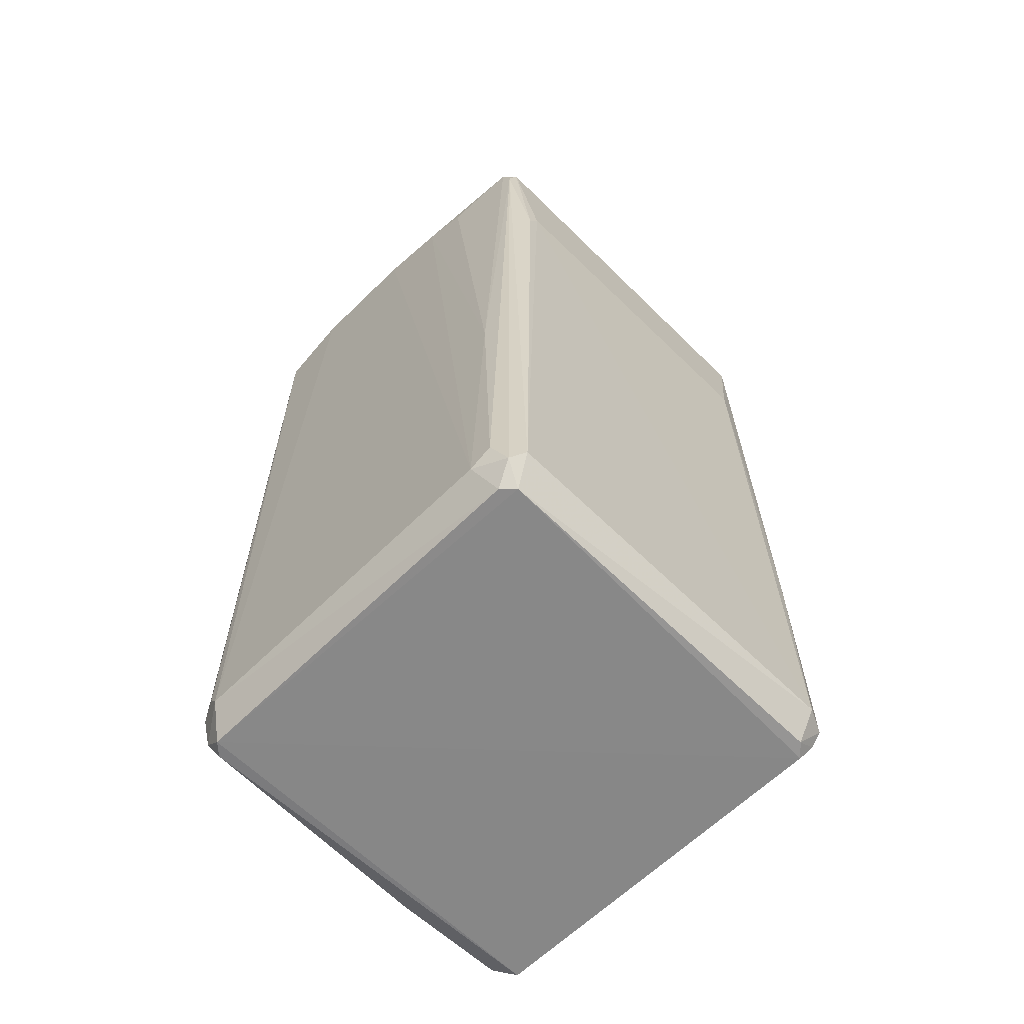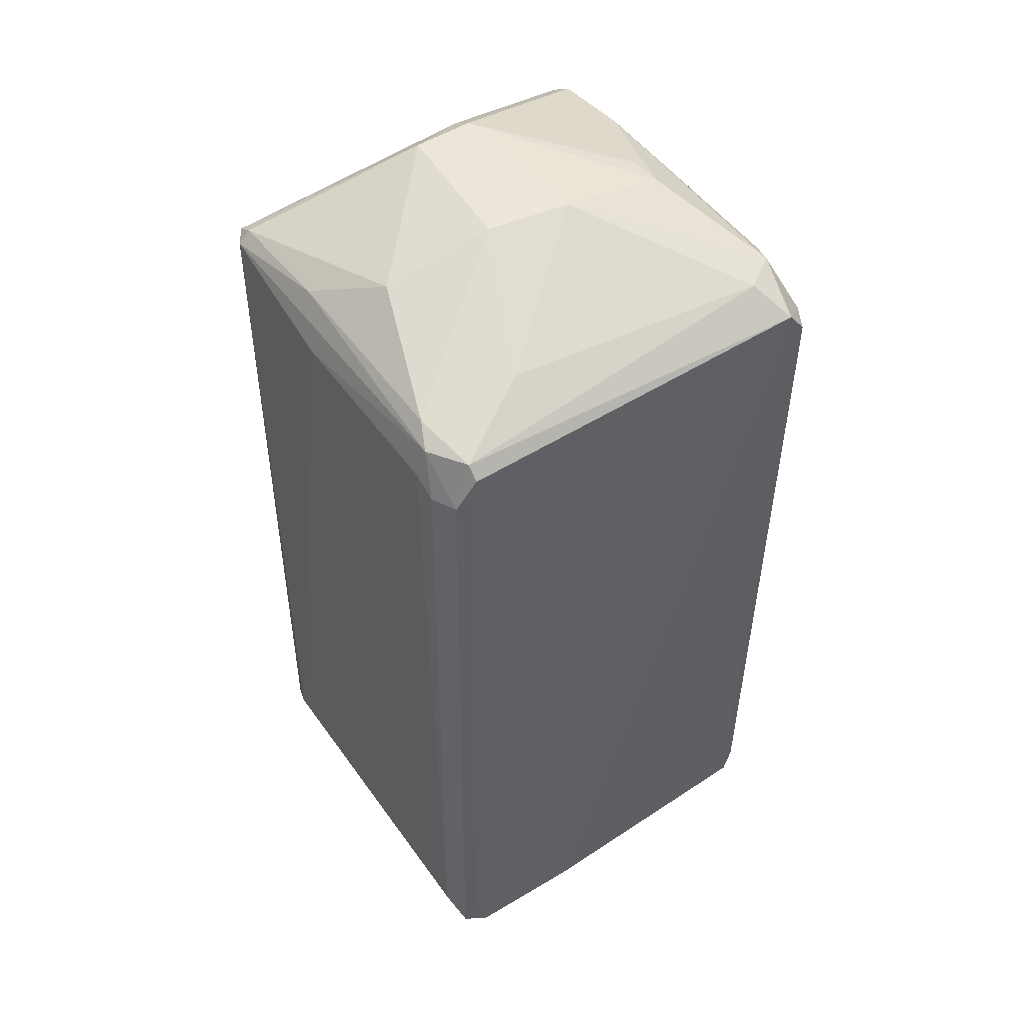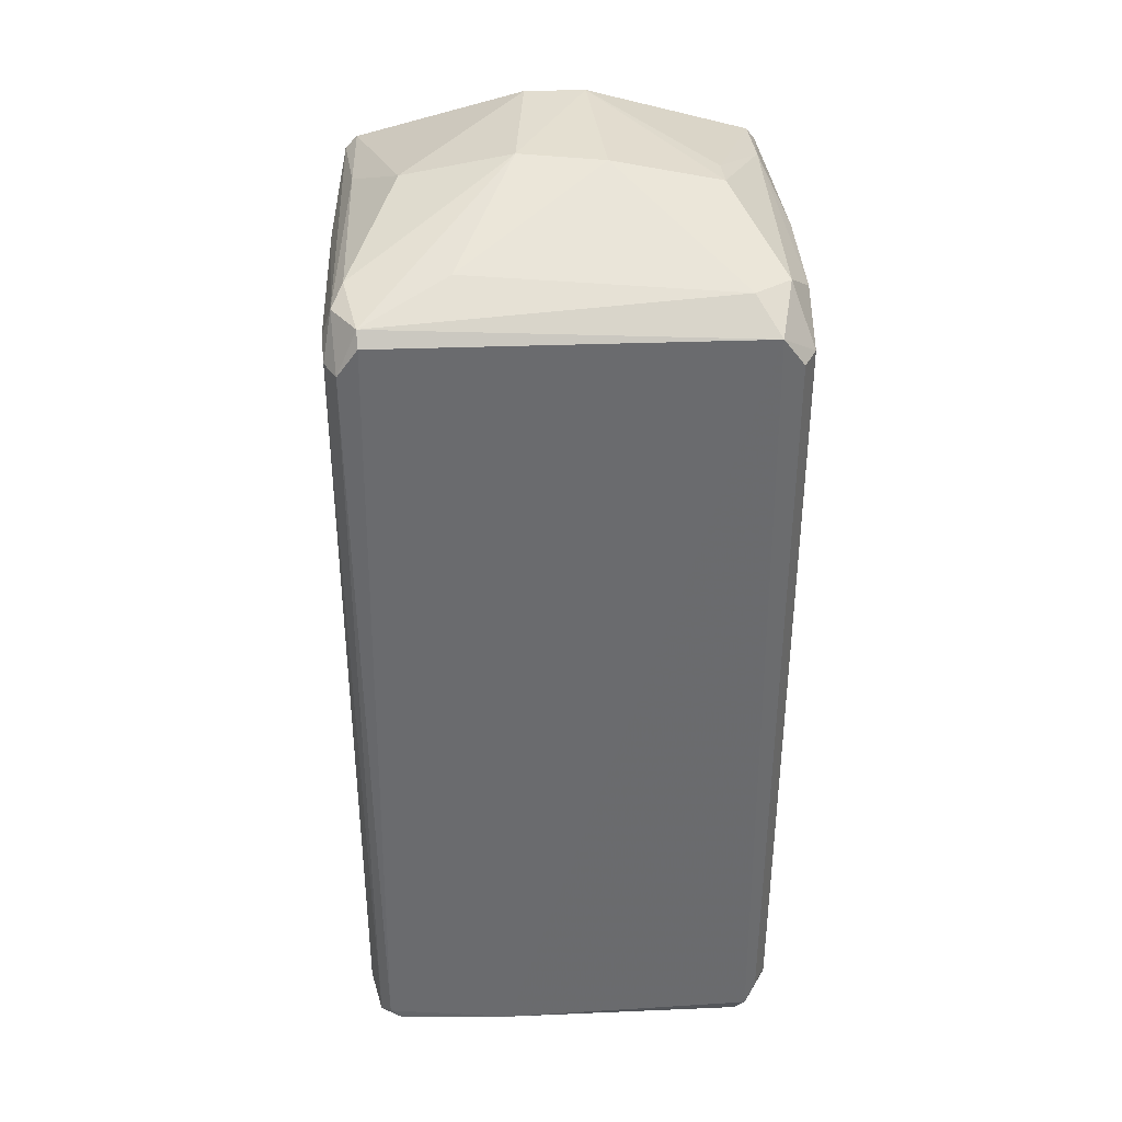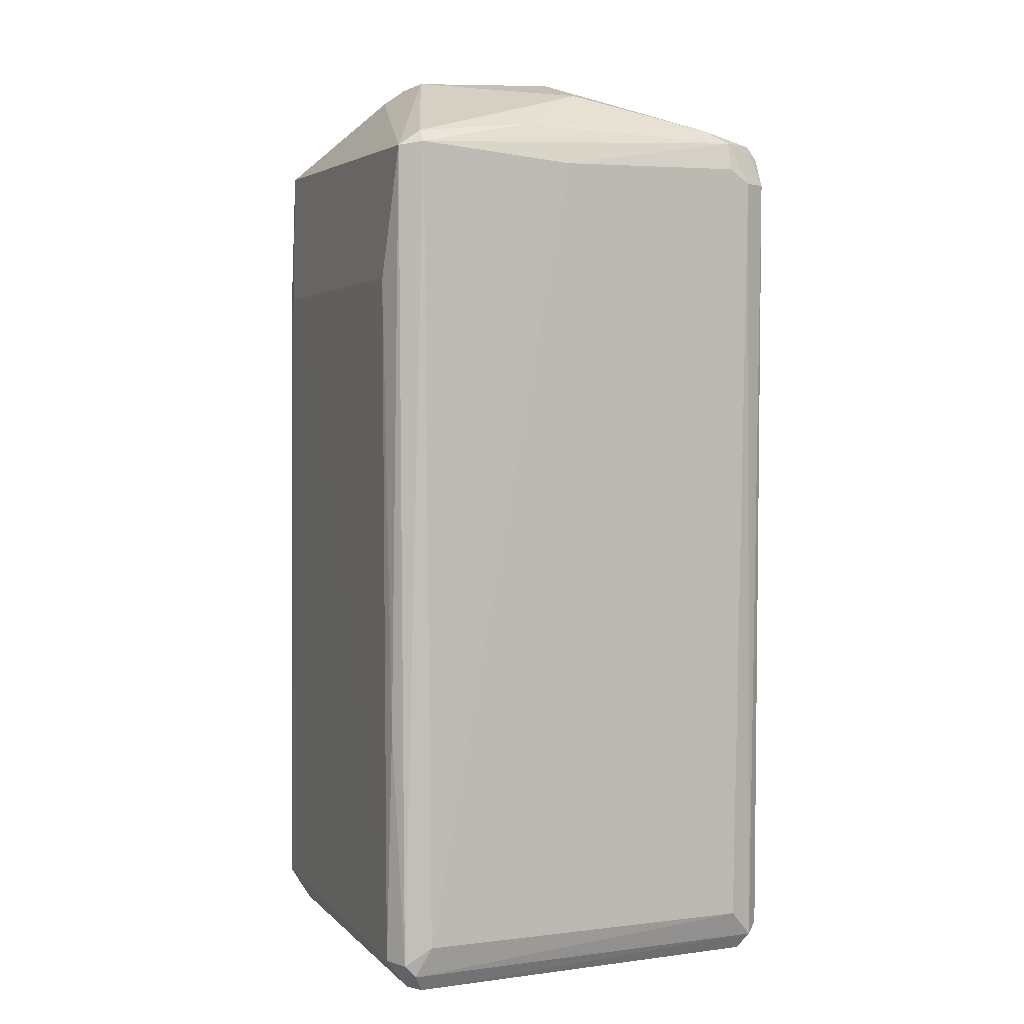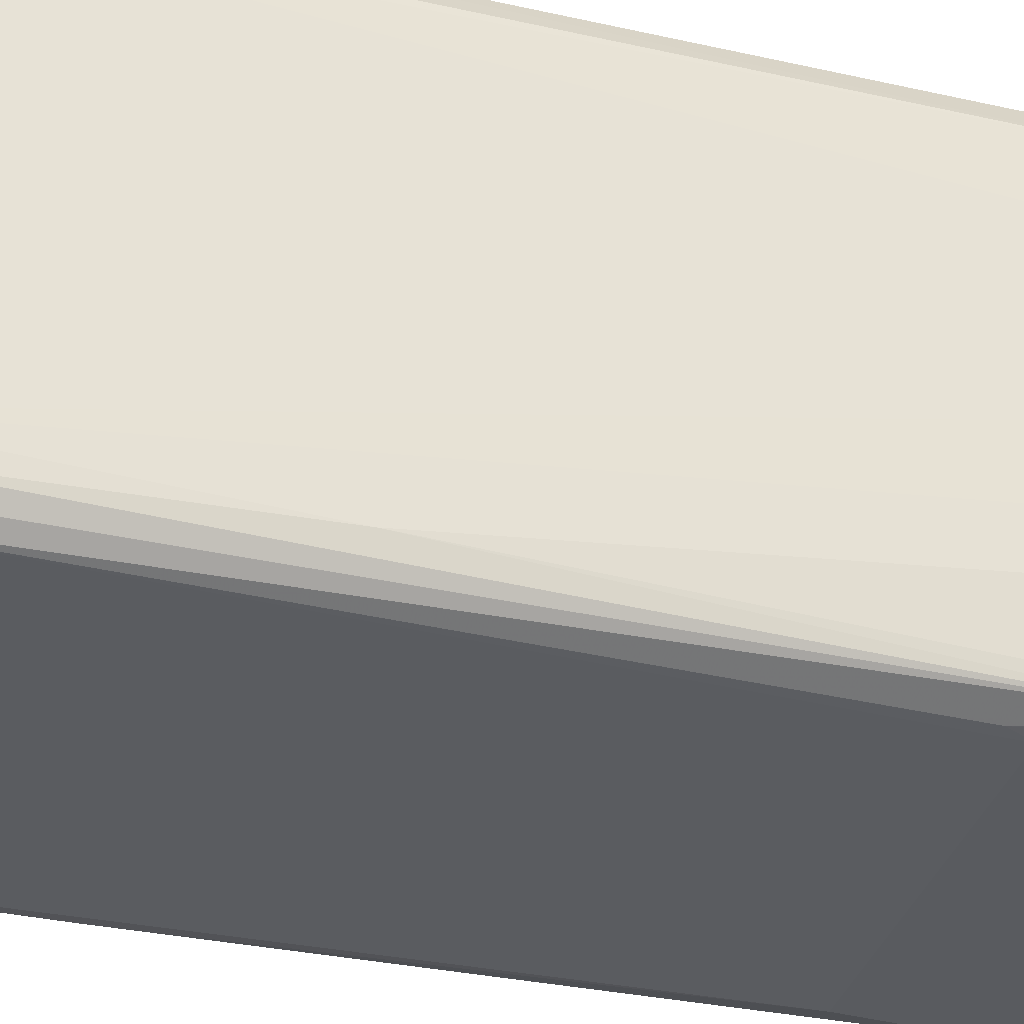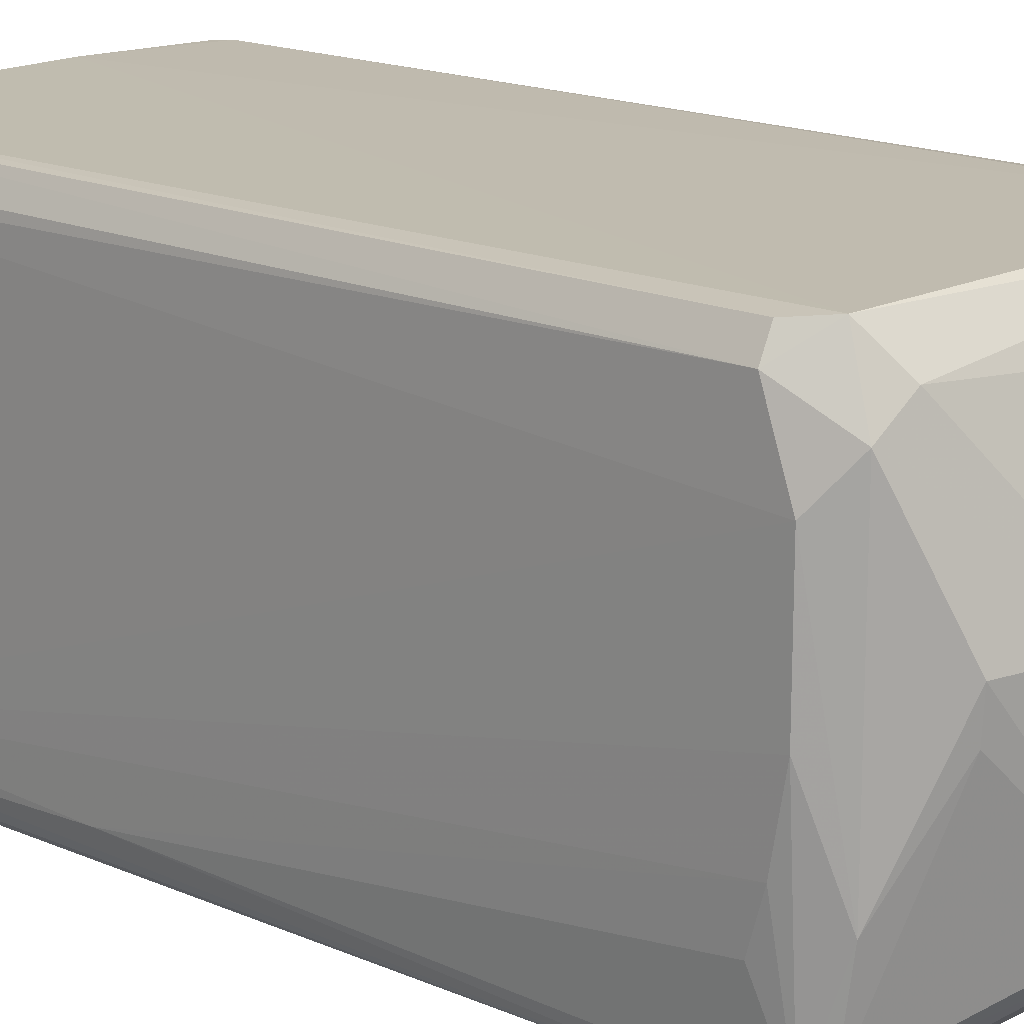
<metadata>
{"format":"obj","ext":"obj","renderer":"f3d","projection":"perspective","resolution":1024,"background":"white","views":[{"elev":-62.9,"azim":-45.0,"up":"+Z"},{"elev":51.3,"azim":145.6,"up":"+Z"},{"elev":36.9,"azim":177.4,"up":"+Z"},{"elev":4.3,"azim":68.1,"up":"+Z"},{"elev":-34.0,"azim":-107.2,"up":"+Y"},{"elev":15.9,"azim":-46.7,"up":"+Y"}]}
</metadata>
<code>
v -0.05004 -0.04844 -0.1195
v 0.05316 0.04045 0.08411
v 0.05301 -0.005309 0.08385
v -0.05296 0.02914 0.08744
v 0.04505 0.05246 -0.1202
v 0.05078 -0.04872 -0.1172
v -0.04704 -0.04832 0.08713
v -0.04713 0.05207 -0.1194
v 0.04752 -0.04833 0.08715
v -0.04448 0.05232 0.08777
v 0.01043 0.006222 0.1093
v 0.04489 0.05227 0.08768
v 0.05294 0.04313 -0.1129
v -0.05294 0.04349 -0.1166
v 0.04852 -0.04351 -0.1245
v 0.04494 -0.05154 -0.117
v -0.007007 -0.02854 0.1083
v -0.04789 0.04705 -0.1241
v -0.05283 -0.03975 -0.1164
v -0.04097 -0.05076 0.05223
v -0.03614 0.009119 0.1031
v -0.05213 -0.0279 0.08029
v 0.05286 -0.04228 -0.1127
v 0.03657 0.003293 0.103
v -0.04504 -0.04634 -0.1243
v -0.04696 -0.0511 -0.1161
v 0.04824 0.04695 -0.1238
v -0.05261 0.04608 0.08109
v 0.04135 -0.05066 0.05494
v 0.05082 -0.04297 0.08799
v 0.04986 0.05145 0.08048
v -0.03902 0.04401 0.09434
v 0.01624 0.05283 -0.121
v -0.04985 -0.0454 0.08702
v 0.007457 -0.02854 0.1083
v 0.04509 0.0496 0.09098
v 0.04815 0.03524 0.0942
v -0.009926 0.009093 0.1086
v -0.04753 -0.02276 0.09387
v 0.05063 0.04936 -0.1197
v -0.04959 0.05164 0.08082
v -0.0476 0.03808 0.09403
v -0.05286 0.000392 0.08727
v -0.04959 0.05164 -0.1128
v -0.006949 -0.03405 0.1045
v 0.0249 0.03813 0.09708
v 0.04796 -0.04299 0.09091
v 0.05277 0.04583 0.0806
v -0.0523 -0.04219 -0.04149
v -0.04942 -0.04784 0.08052
v 0.04798 0.05249 -0.1174
v -0.04748 -0.04297 0.09087
v -0.04793 -0.04339 -0.1242
v -0.05234 -0.04507 -0.1125
v 0.04797 -0.01406 0.09381
v 0.05086 0.04089 0.09093
v 0.04548 -0.04632 -0.1242
v -0.04487 0.04986 -0.1238
v 0.05087 -0.04591 -0.1203
v -0.03592 0.000392 0.1024
v -0.04374 -0.05067 0.04647
v -0.05259 -0.01673 0.08392
v -0.05256 0.04604 -0.113
v 0.04693 -0.05056 -0.05836
f 29 16 64
f 14 8 18
f 4 14 19
f 2 3 23
f 13 2 23
f 18 15 25
f 16 20 26
f 1 25 26
f 25 16 26
f 15 18 27
f 14 4 28
f 9 7 29
f 7 20 29
f 20 16 29
f 9 6 30
f 23 3 30
f 6 23 30
f 8 10 33
f 10 12 33
f 5 27 33
f 11 17 35
f 24 11 35
f 12 10 36
f 31 12 36
f 10 32 36
f 11 24 37
f 36 11 37
f 17 11 38
f 21 17 38
f 27 5 40
f 15 27 40
f 10 8 41
f 28 10 41
f 28 4 42
f 10 28 42
f 32 10 42
f 21 38 42
f 38 32 42
f 4 39 42
f 39 21 42
f 4 19 43
f 39 4 43
f 34 39 43
f 8 14 44
f 41 8 44
f 28 41 44
f 7 9 45
f 9 35 45
f 35 17 45
f 11 36 46
f 36 32 46
f 38 11 46
f 32 38 46
f 9 30 47
f 35 9 47
f 24 35 47
f 2 13 48
f 13 40 48
f 40 31 48
f 34 22 49
f 34 49 50
f 1 26 50
f 7 34 50
f 12 31 51
f 33 12 51
f 5 33 51
f 40 5 51
f 31 40 51
f 34 7 52
f 39 34 52
f 7 45 52
f 45 17 52
f 14 18 53
f 1 19 53
f 19 14 53
f 25 1 53
f 18 25 53
f 19 1 54
f 49 19 54
f 50 49 54
f 1 50 54
f 37 24 55
f 47 30 55
f 24 47 55
f 3 2 56
f 30 3 56
f 31 36 56
f 36 37 56
f 2 48 56
f 48 31 56
f 37 55 56
f 55 30 56
f 6 16 57
f 16 25 57
f 25 15 57
f 18 8 58
f 27 18 58
f 8 33 58
f 33 27 58
f 23 6 59
f 13 23 59
f 40 13 59
f 15 40 59
f 6 57 59
f 57 15 59
f 17 21 60
f 21 39 60
f 52 17 60
f 39 52 60
f 20 7 61
f 26 20 61
f 7 50 61
f 50 26 61
f 22 34 62
f 43 19 62
f 34 43 62
f 19 49 62
f 49 22 62
f 14 28 63
f 44 14 63
f 28 44 63
f 6 9 64
f 16 6 64
f 9 29 64

</code>
